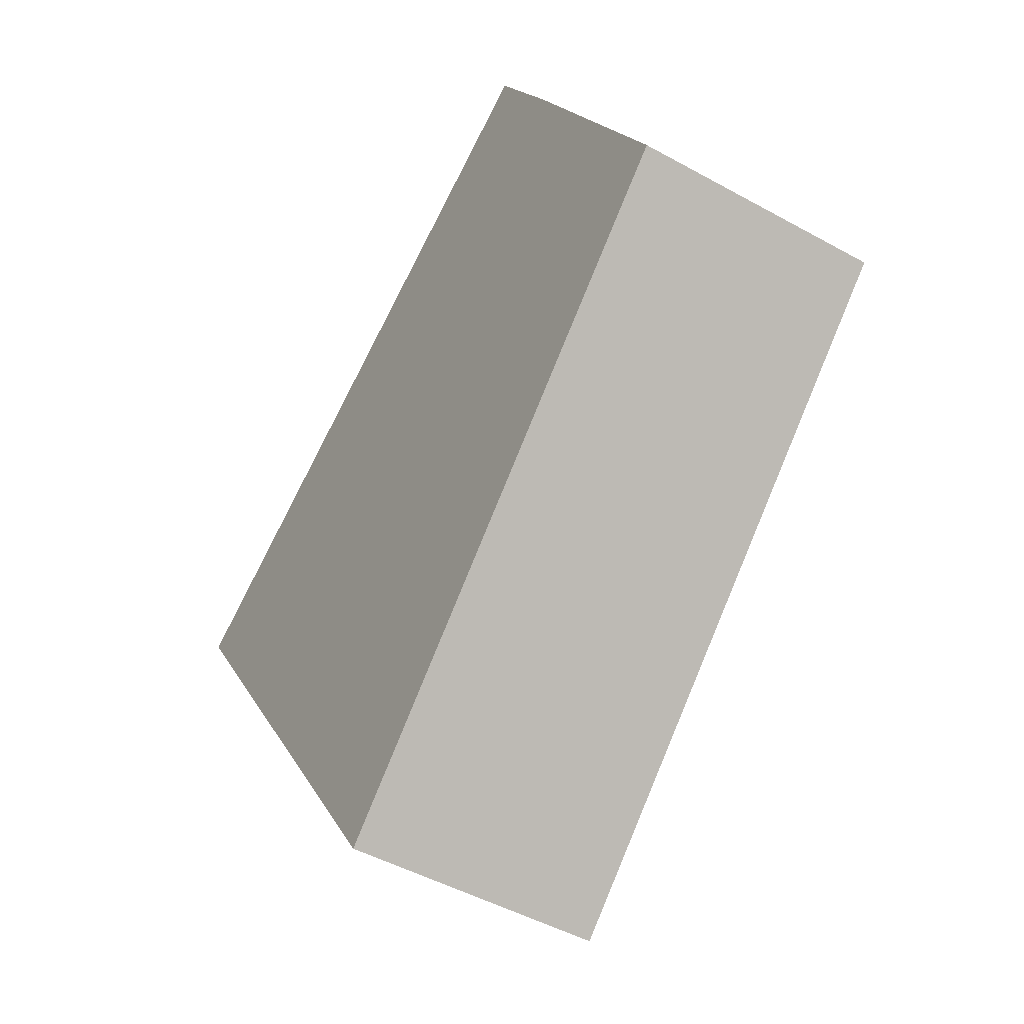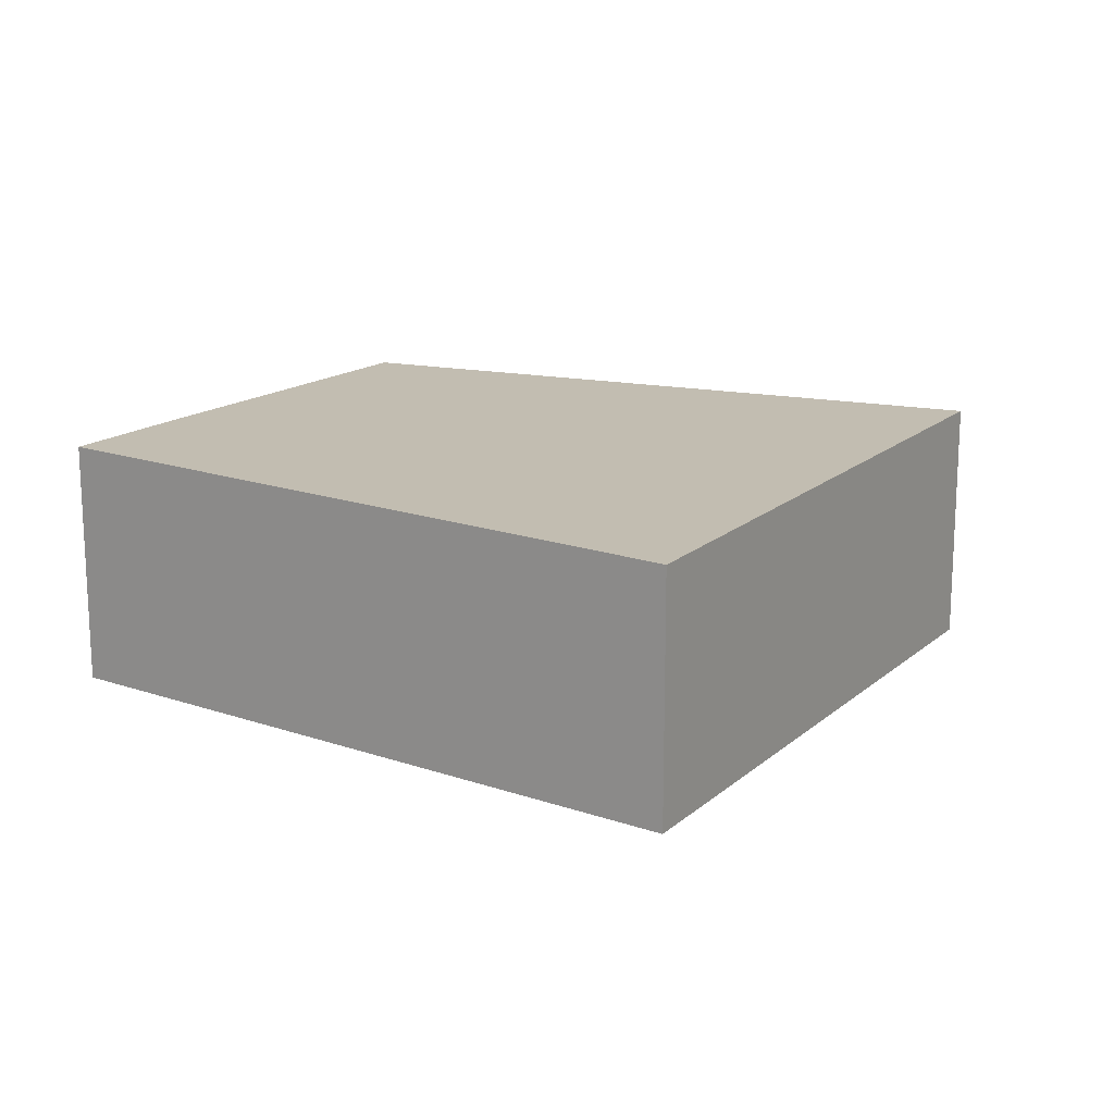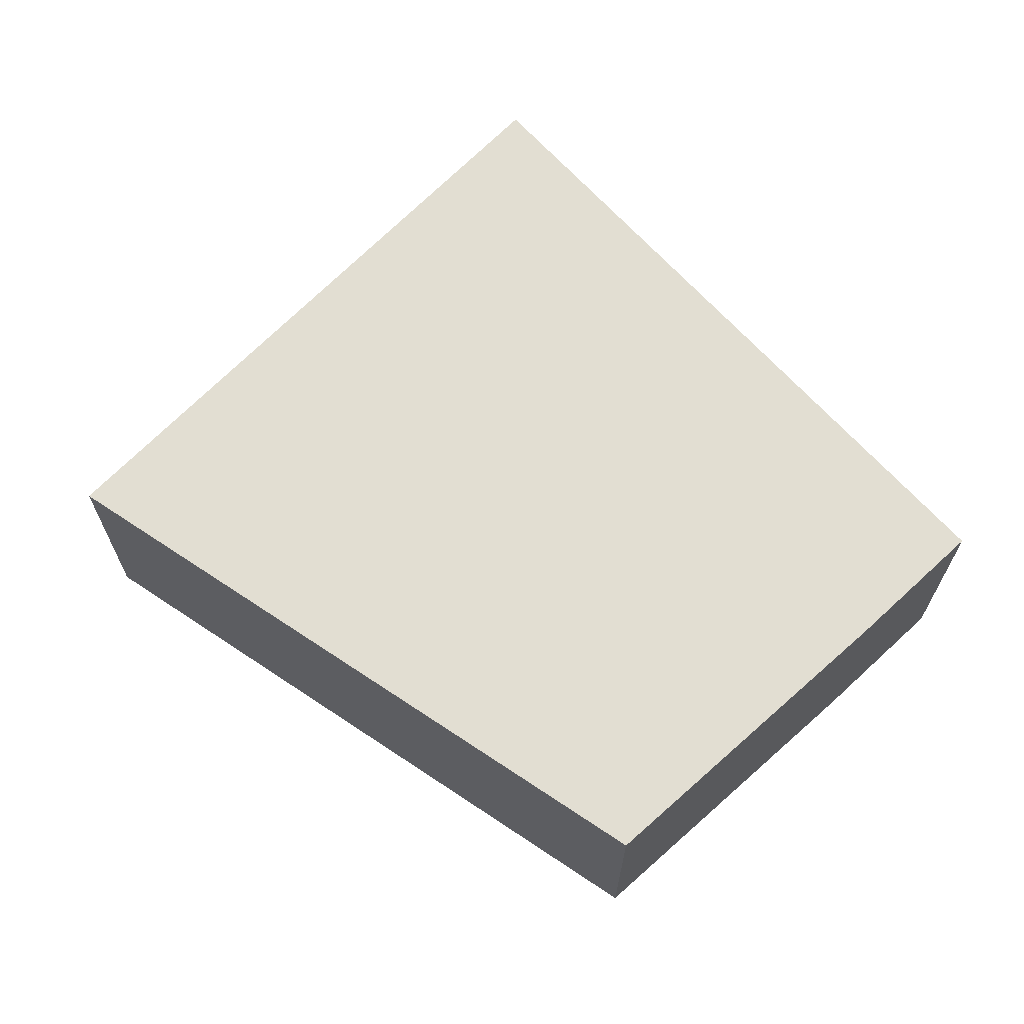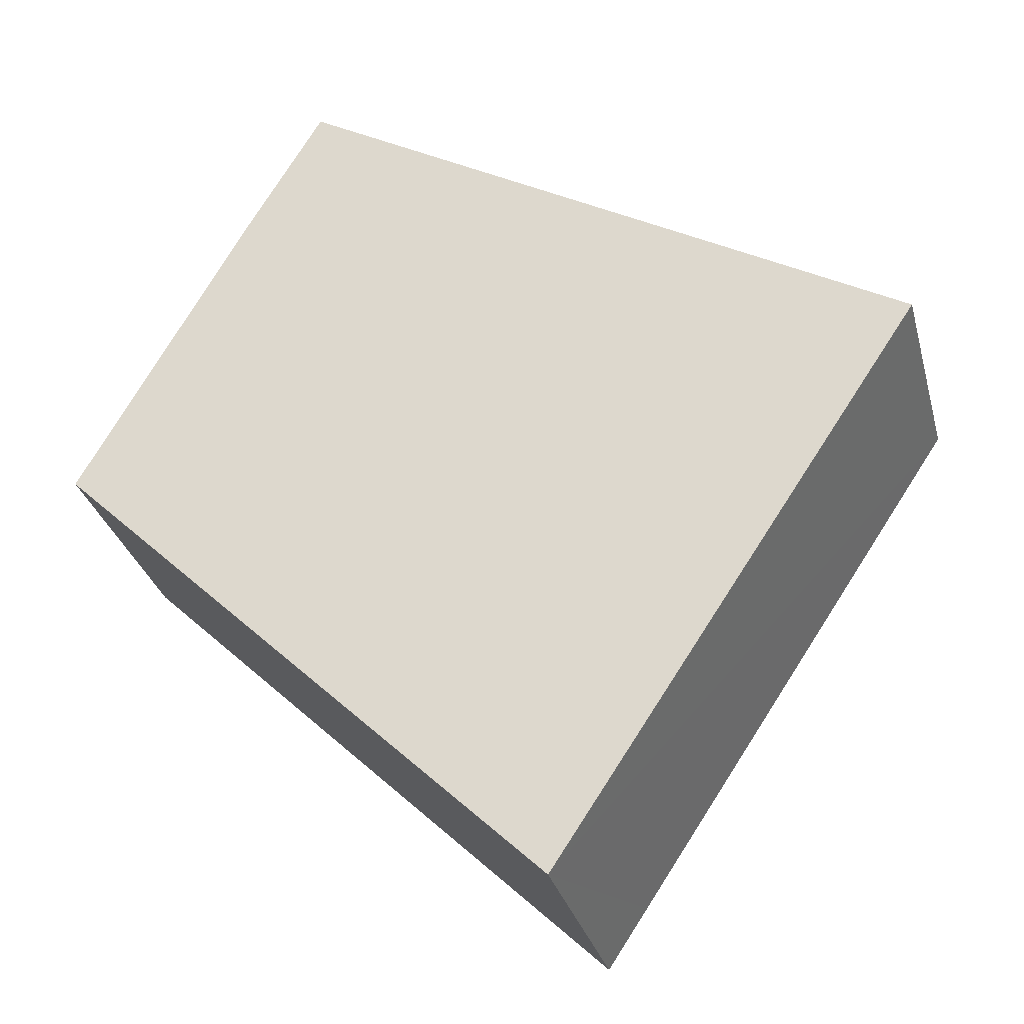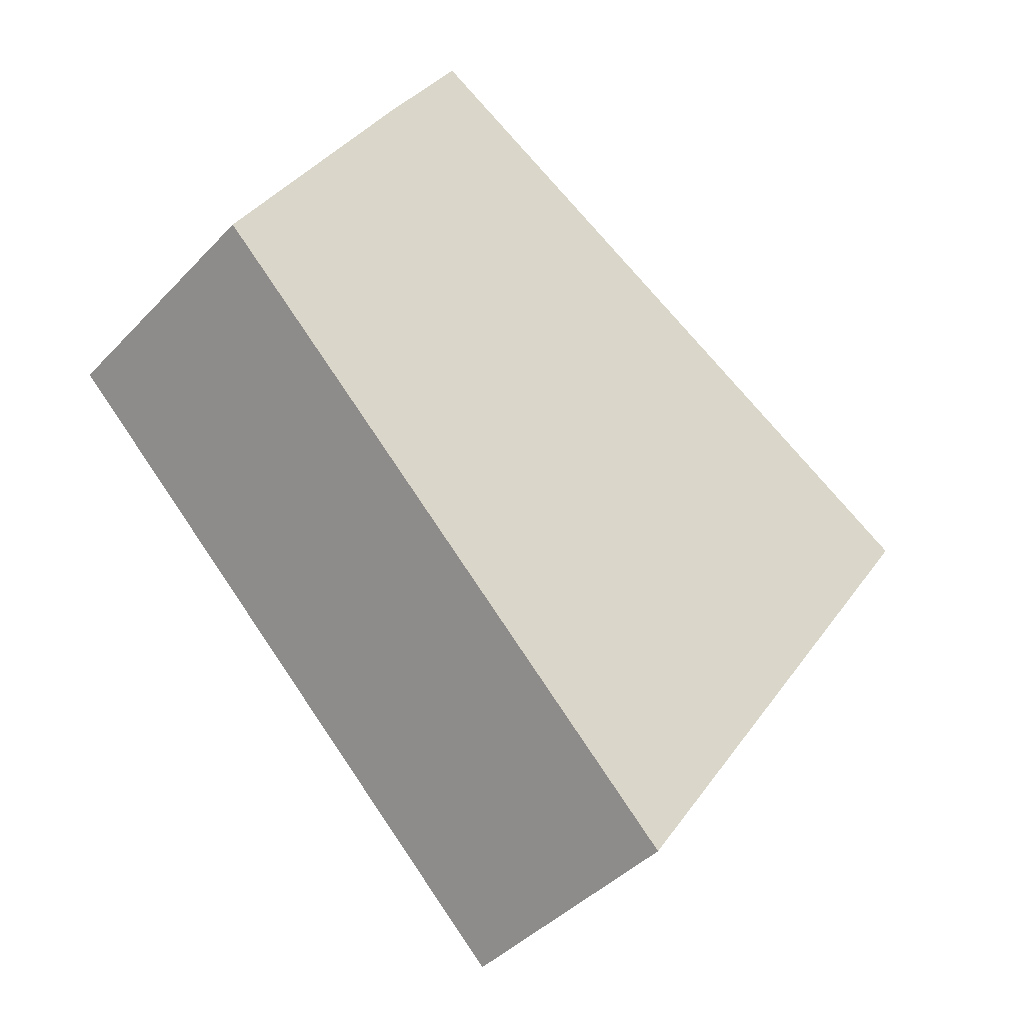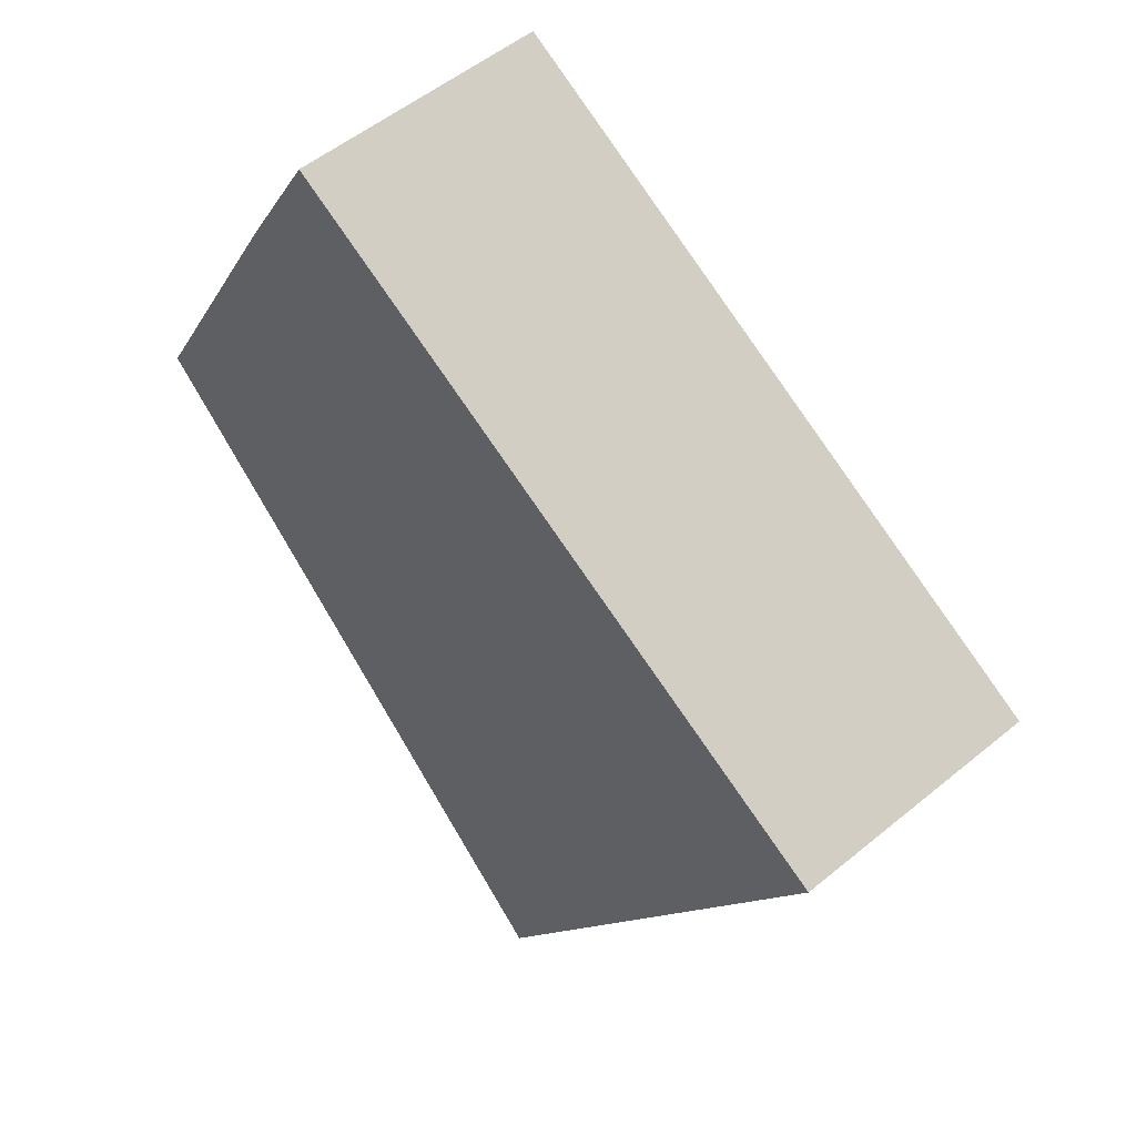
<metadata>
{"format":"obj","ext":"obj","renderer":"f3d","projection":"perspective","resolution":1024,"background":"white","views":[{"elev":-47.5,"azim":-122.1,"up":"+Z"},{"elev":17.0,"azim":65.0,"up":"+Y"},{"elev":67.8,"azim":-102.2,"up":"+Y"},{"elev":-30.7,"azim":14.4,"up":"+Z"},{"elev":-41.9,"azim":-38.9,"up":"+Z"},{"elev":52.3,"azim":48.3,"up":"+Z"}]}
</metadata>
<code>
v  5.589 2.612 -4.378
v  2.748 2.612 4.371
v  9.002 2.612 0.757
v  2.574 2.612 4.472
v  1.773 2.612 3.124
v  0.918 2.612 1.616
v  5.179 2.612 -4.995
v  2.969 2.612 -2.864
v  0.786 2.612 -0.758
v  0 2.612 1.599e-16
v  5.179 3.059e-16 -4.995
v  2.969 1.754e-16 -2.864
v  0.786 4.641e-17 -0.758
v  0 0 0
v  1.773 -1.913e-16 3.124
v  0.918 -9.895e-17 1.616
v  2.574 -2.738e-16 4.472
v  9.002 -4.635e-17 0.757
v  2.748 -2.676e-16 4.371
v  5.589 2.681e-16 -4.378
g defaultobject
f 1 2 3
f 2 1 4
f 4 1 5
f 5 1 6
f 6 1 7
f 6 7 8
f 6 8 9
f 6 9 10
f 11 8 7
f 8 11 12
f 8 12 9
f 9 12 13
f 9 13 10
f 10 13 14
f 14 6 10
f 6 14 5
f 5 14 15
f 15 14 16
f 15 4 5
f 4 15 17
f 17 2 4
f 2 17 3
f 3 17 18
f 18 17 19
f 1 11 7
f 11 1 3
f 11 3 20
f 20 3 18
f 13 16 14
f 16 13 12
f 16 12 11
f 16 11 15
f 15 11 20
f 15 20 18
f 15 18 19
f 15 19 17

</code>
